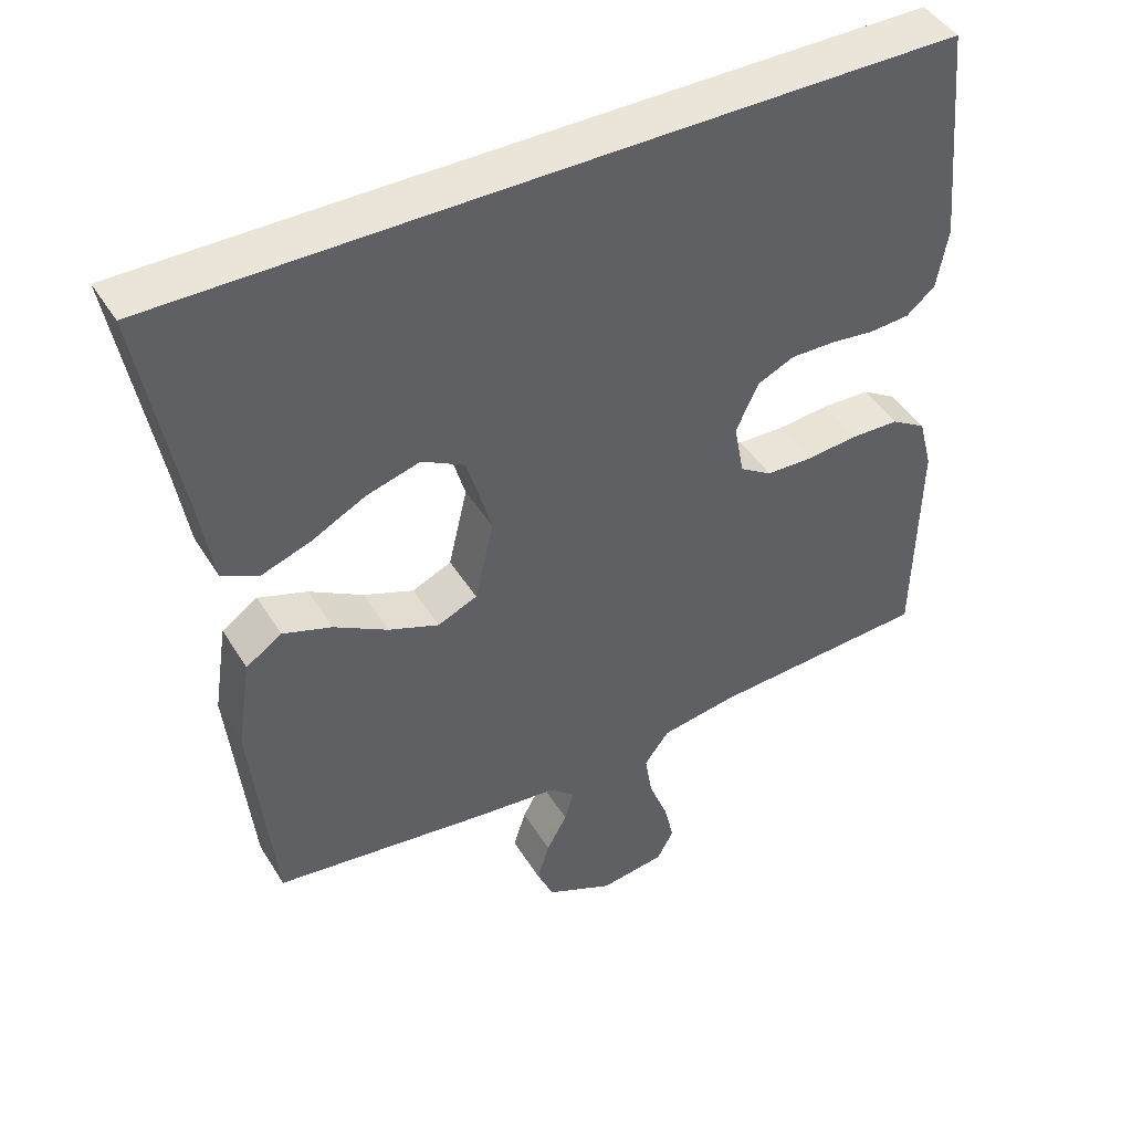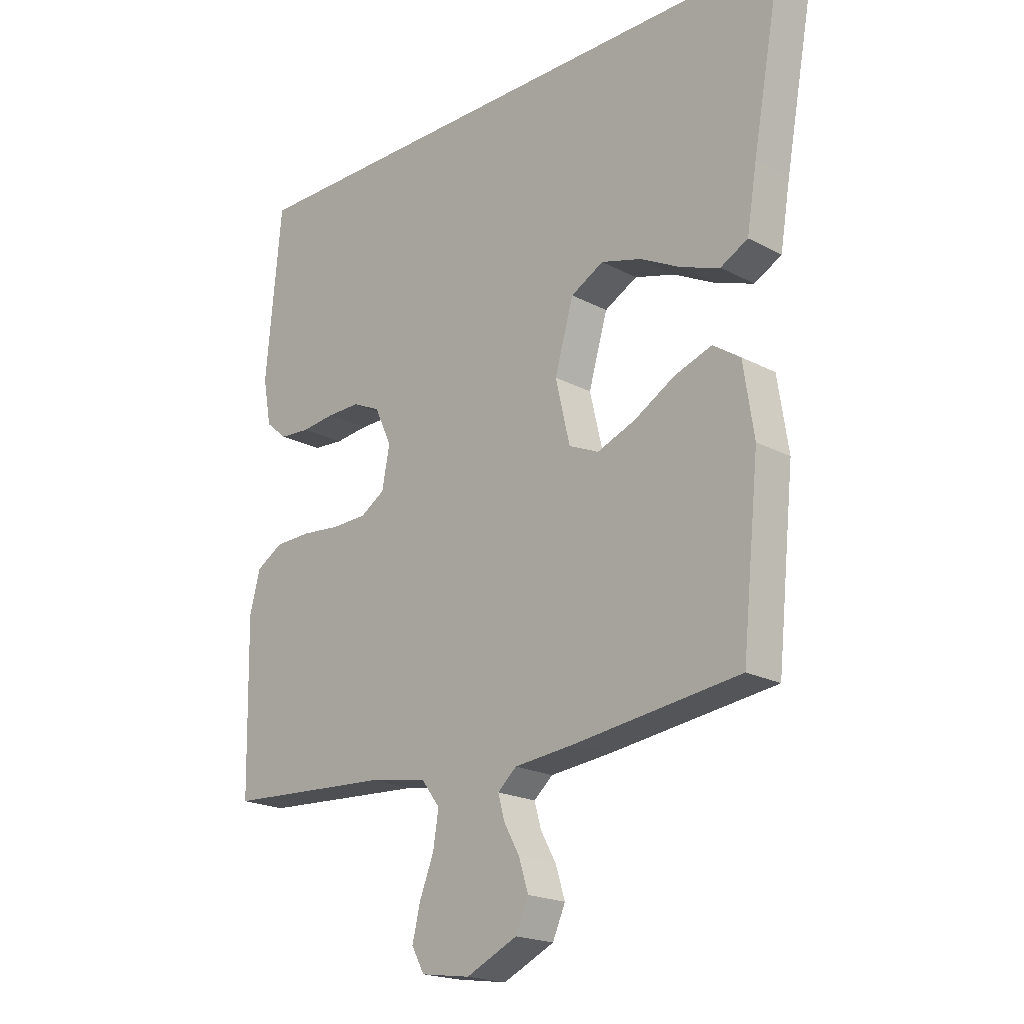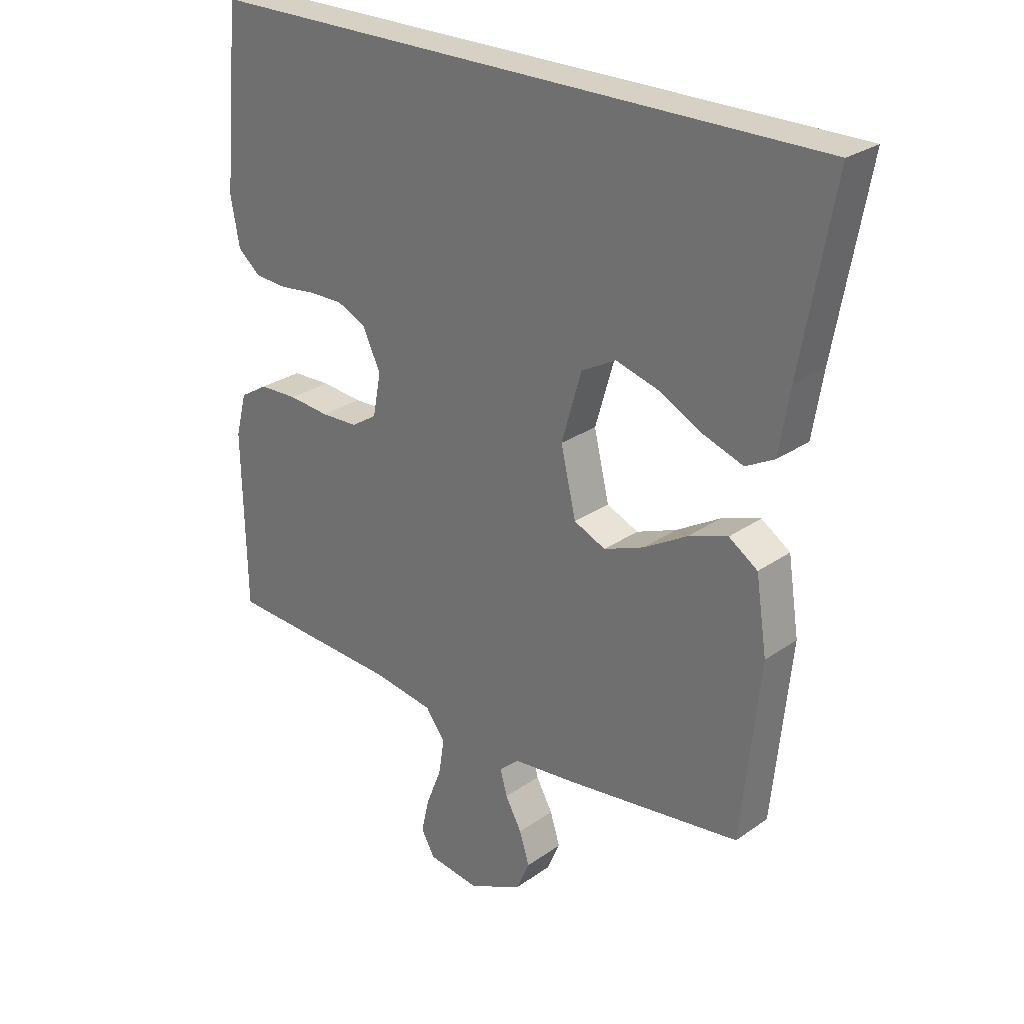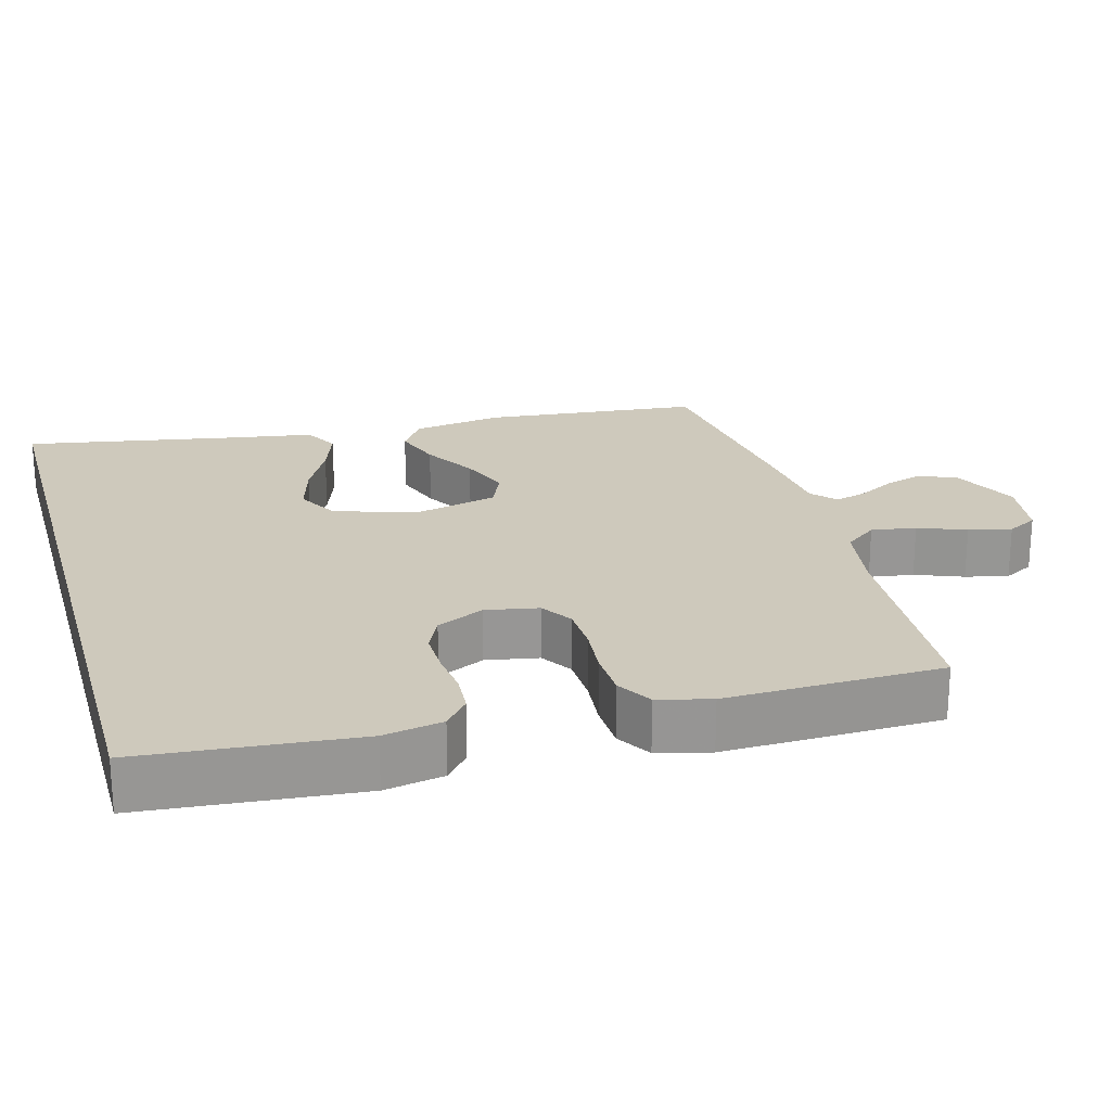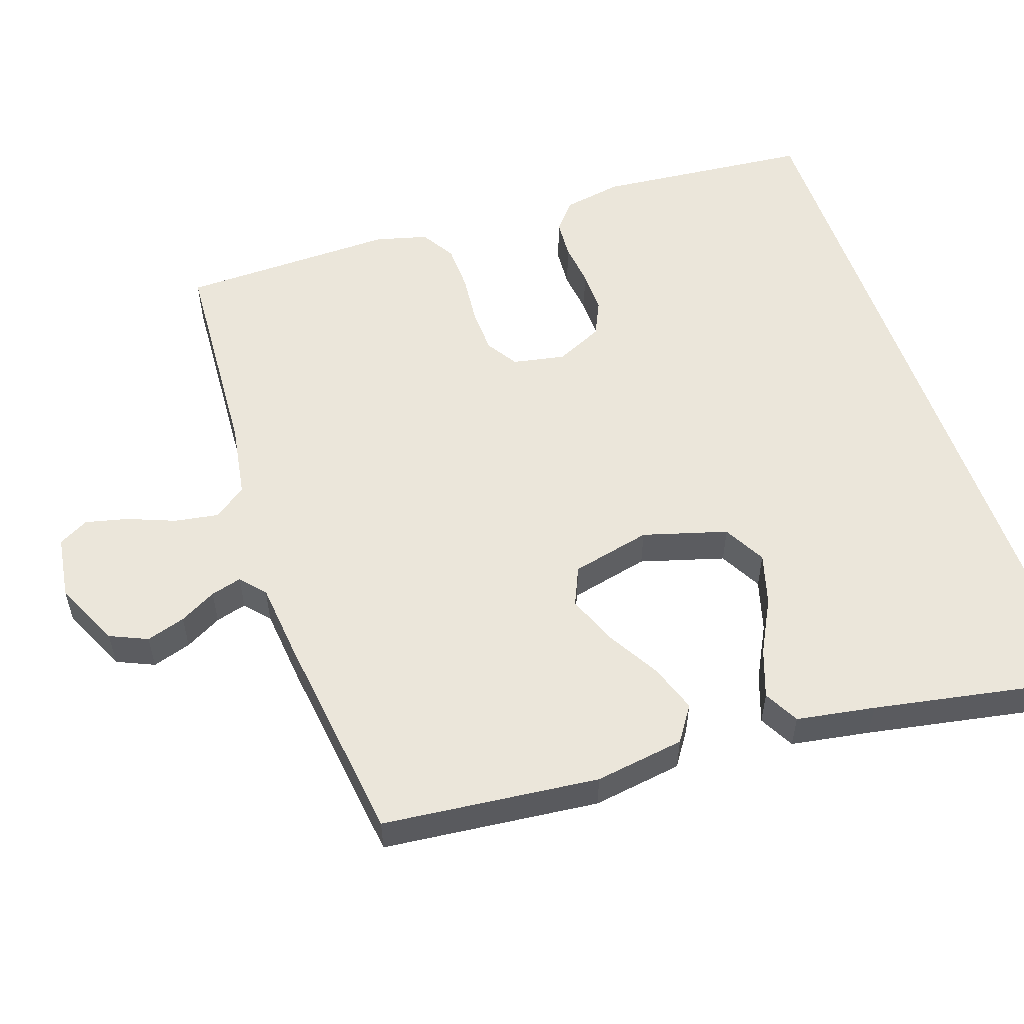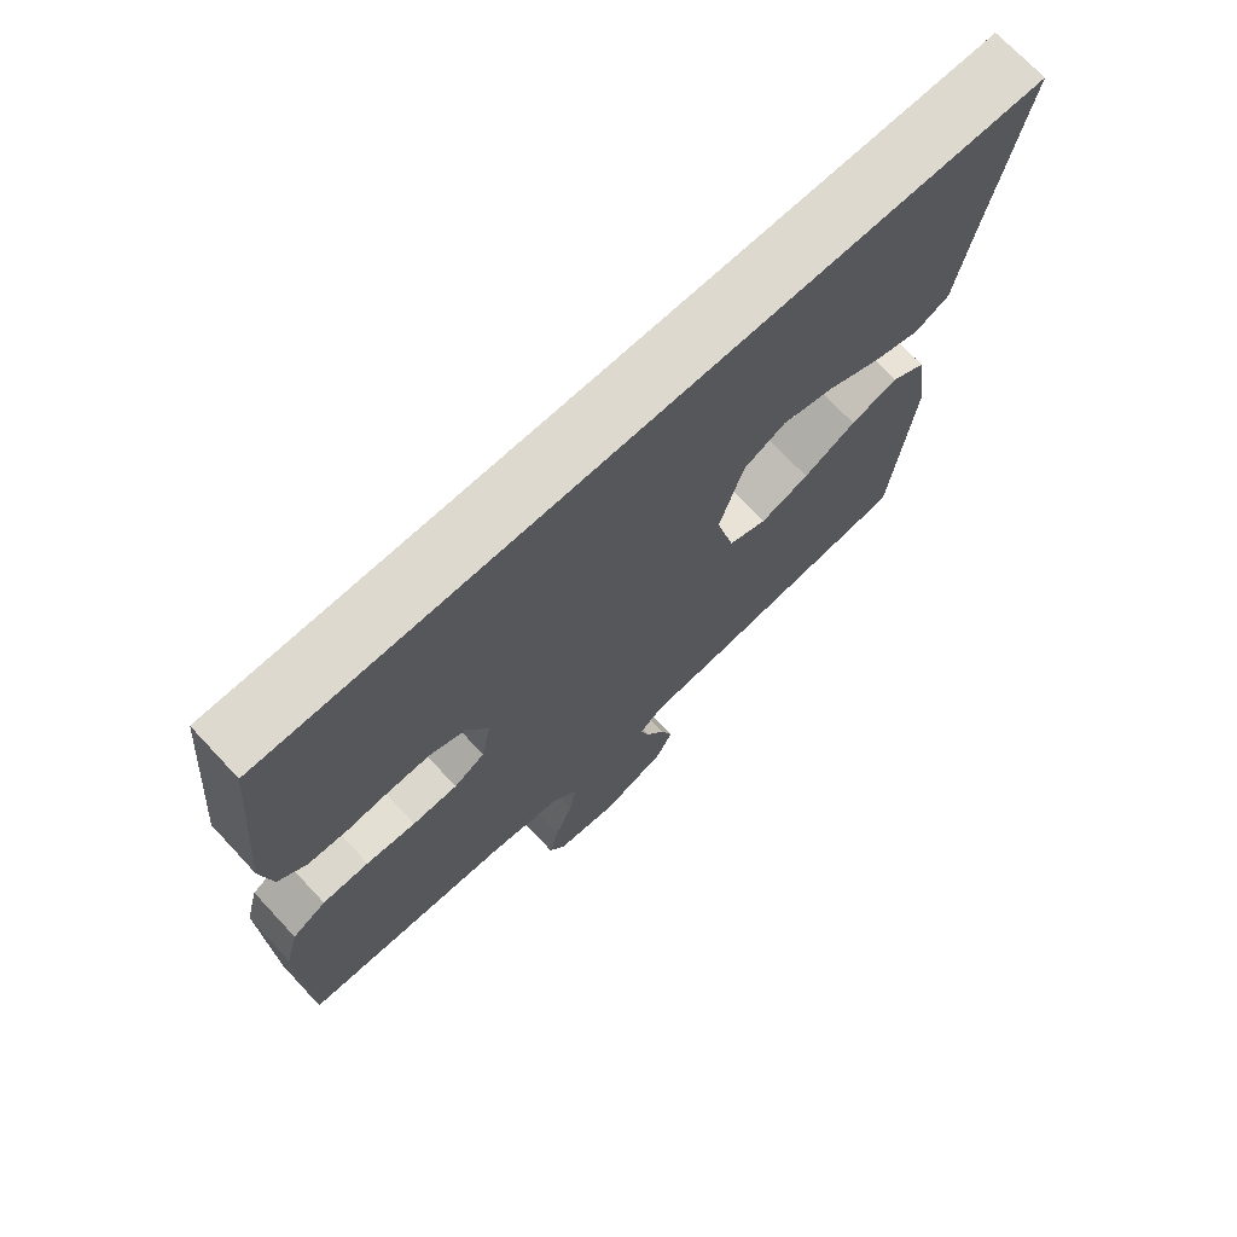
<metadata>
{"format":"obj","ext":"obj","renderer":"f3d","projection":"perspective","resolution":1024,"background":"white","views":[{"elev":44.8,"azim":-29.7,"up":"+Z"},{"elev":-20.0,"azim":-134.5,"up":"+Z"},{"elev":26.8,"azim":-137.4,"up":"+Z"},{"elev":22.5,"azim":74.2,"up":"+Y"},{"elev":54.8,"azim":-108.8,"up":"+Y"},{"elev":71.6,"azim":136.9,"up":"+Z"}]}
</metadata>
<code>
v -0.5 0.07 -0.5
v -0.531 0.07 -0.2
v -0.512 0.07 -0.075
v -0.463 0.07 -0.042
v -0.396 0.07 -0.065
v -0.322 0.07 -0.108
v -0.253 0.07 -0.135
v -0.199 0.07 -0.111
v -0.173 0.07 0
v -0.207 0.07 0.117
v -0.266 0.07 0.149
v -0.339 0.07 0.128
v -0.414 0.07 0.089
v -0.482 0.07 0.065
v -0.531 0.07 0.091
v -0.549 0.07 0.2
v -0.604 0.07 0.5
v 0.464 0.07 0.5
v 0.492 0.07 0.2
v 0.477 0.07 0.118
v 0.438 0.07 0.085
v 0.383 0.07 0.081
v 0.322 0.07 0.088
v 0.262 0.07 0.089
v 0.212 0.07 0.066
v 0.181 0.07 0
v 0.195 0.07 -0.073
v 0.239 0.07 -0.101
v 0.303 0.07 -0.103
v 0.373 0.07 -0.096
v 0.439 0.07 -0.098
v 0.487 0.07 -0.127
v 0.506 0.07 -0.2
v 0.5 0.07 -0.5
v 0.2 0.07 -0.518
v 0.096 0.07 -0.535
v 0.062 0.07 -0.58
v 0.072 0.07 -0.642
v 0.098 0.07 -0.708
v 0.112 0.07 -0.767
v 0.089 0.07 -0.809
v 0 0.07 -0.822
v -0.092 0.07 -0.779
v -0.115 0.07 -0.727
v -0.098 0.07 -0.673
v -0.07 0.07 -0.622
v -0.058 0.07 -0.579
v -0.092 0.07 -0.549
v -0.2 0.07 -0.538
v -0.5 0 -0.5
v -0.531 0 -0.2
v -0.512 0 -0.075
v -0.463 0 -0.042
v -0.396 0 -0.065
v -0.322 0 -0.108
v -0.253 0 -0.135
v -0.199 0 -0.111
v -0.173 0 0
v -0.207 0 0.117
v -0.266 0 0.149
v -0.339 0 0.128
v -0.414 0 0.089
v -0.482 0 0.065
v -0.531 0 0.091
v -0.549 0 0.2
v -0.604 0 0.5
v 0.464 0 0.5
v 0.492 0 0.2
v 0.477 0 0.118
v 0.438 0 0.085
v 0.383 0 0.081
v 0.322 0 0.088
v 0.262 0 0.089
v 0.212 0 0.066
v 0.181 0 0
v 0.195 0 -0.073
v 0.239 0 -0.101
v 0.303 0 -0.103
v 0.373 0 -0.096
v 0.439 0 -0.098
v 0.487 0 -0.127
v 0.506 0 -0.2
v 0.5 0 -0.5
v 0.2 0 -0.518
v 0.096 0 -0.535
v 0.062 0 -0.58
v 0.072 0 -0.642
v 0.098 0 -0.708
v 0.112 0 -0.767
v 0.089 0 -0.809
v 0 0 -0.822
v -0.092 0 -0.779
v -0.115 0 -0.727
v -0.098 0 -0.673
v -0.07 0 -0.622
v -0.058 0 -0.579
v -0.092 0 -0.549
v -0.2 0 -0.538
f 48 49 1 2
f 43 44 45 46
f 43 46 47
f 42 43 47
f 41 42 47
f 38 39 40 41
f 37 38 41 47
f 36 37 47 48
f 32 33 34 35
f 29 30 31 32
f 28 29 32 35
f 27 28 35 36
f 20 21 22 23
f 20 23 24
f 19 20 24
f 16 17 18 19
f 16 19 24 25
f 12 13 14 15
f 11 12 15 16
f 3 4 5 6
f 3 6 7
f 2 3 7
f 48 2 7
f 26 27 36 48
f 26 48 7 8
f 25 26 8 9
f 11 16 25
f 10 11 25
f 9 10 25
f 51 50 98 97
f 95 94 93 92
f 96 95 92
f 96 92 91
f 96 91 90
f 90 89 88 87
f 96 90 87 86
f 97 96 86 85
f 84 83 82 81
f 81 80 79 78
f 84 81 78 77
f 85 84 77 76
f 72 71 70 69
f 73 72 69
f 73 69 68
f 68 67 66 65
f 74 73 68 65
f 64 63 62 61
f 65 64 61 60
f 55 54 53 52
f 56 55 52
f 56 52 51
f 56 51 97
f 97 85 76 75
f 57 56 97 75
f 58 57 75 74
f 74 65 60
f 74 60 59
f 74 59 58
f 1 50 51 2
f 2 51 52 3
f 3 52 53 4
f 4 53 54 5
f 5 54 55 6
f 6 55 56 7
f 7 56 57 8
f 8 57 58 9
f 9 58 59 10
f 10 59 60 11
f 11 60 61 12
f 12 61 62 13
f 13 62 63 14
f 14 63 64 15
f 15 64 65 16
f 16 65 66 17
f 17 66 67 18
f 18 67 68 19
f 19 68 69 20
f 20 69 70 21
f 21 70 71 22
f 22 71 72 23
f 23 72 73 24
f 24 73 74 25
f 25 74 75 26
f 26 75 76 27
f 27 76 77 28
f 28 77 78 29
f 29 78 79 30
f 30 79 80 31
f 31 80 81 32
f 32 81 82 33
f 33 82 83 34
f 34 83 84 35
f 35 84 85 36
f 36 85 86 37
f 37 86 87 38
f 38 87 88 39
f 39 88 89 40
f 40 89 90 41
f 41 90 91 42
f 42 91 92 43
f 43 92 93 44
f 44 93 94 45
f 45 94 95 46
f 46 95 96 47
f 47 96 97 48
f 48 97 98 49
f 49 98 50 1

</code>
